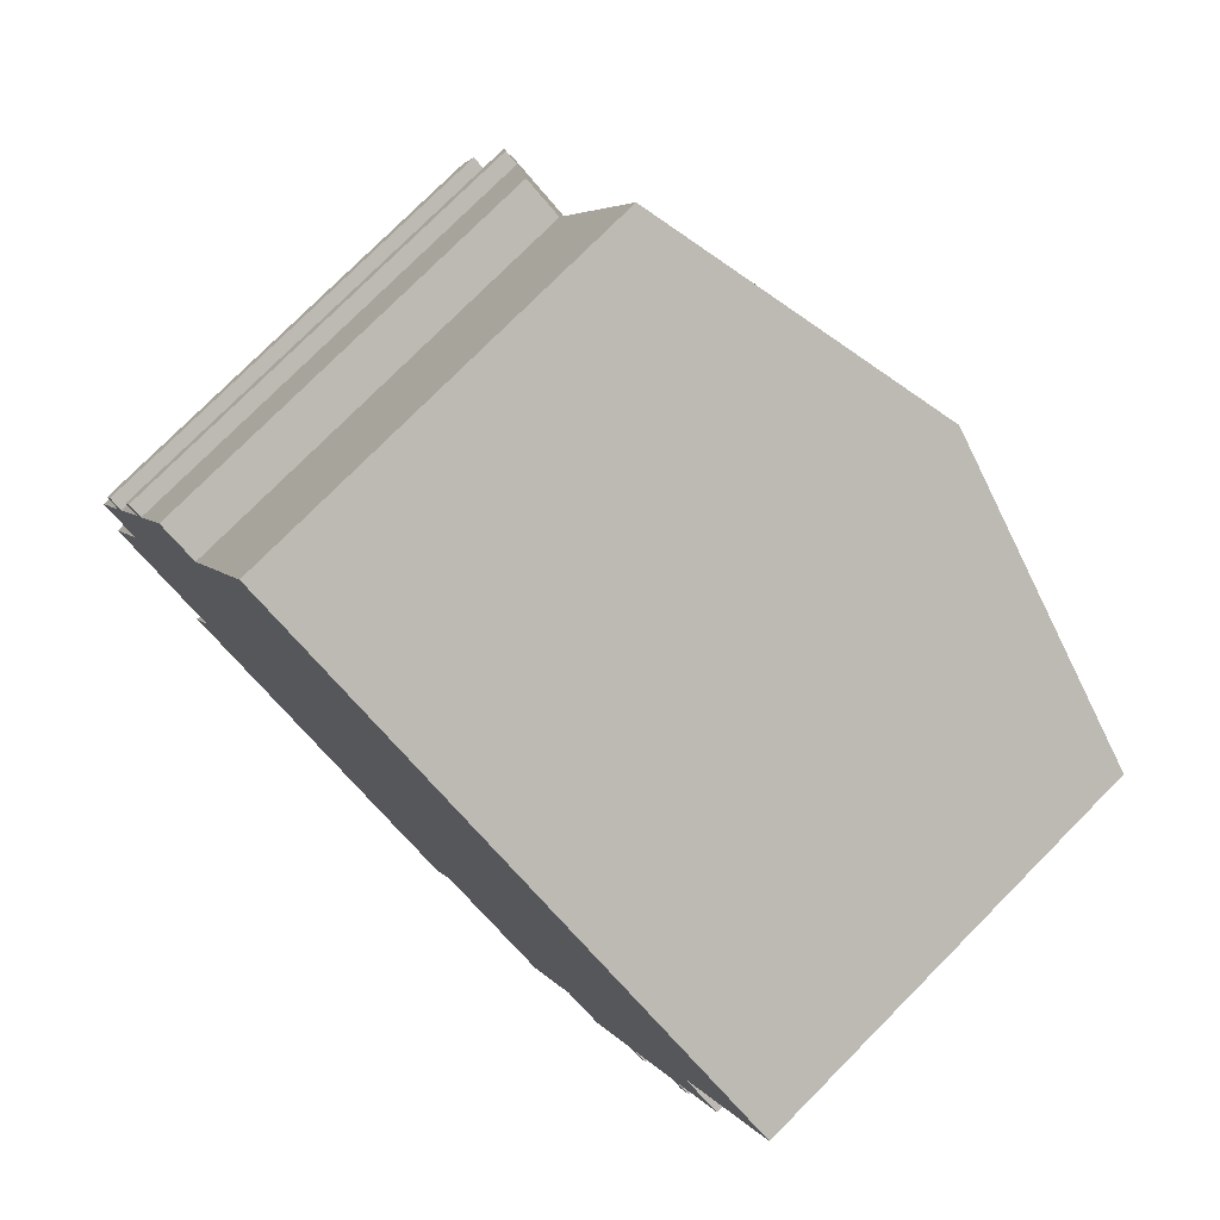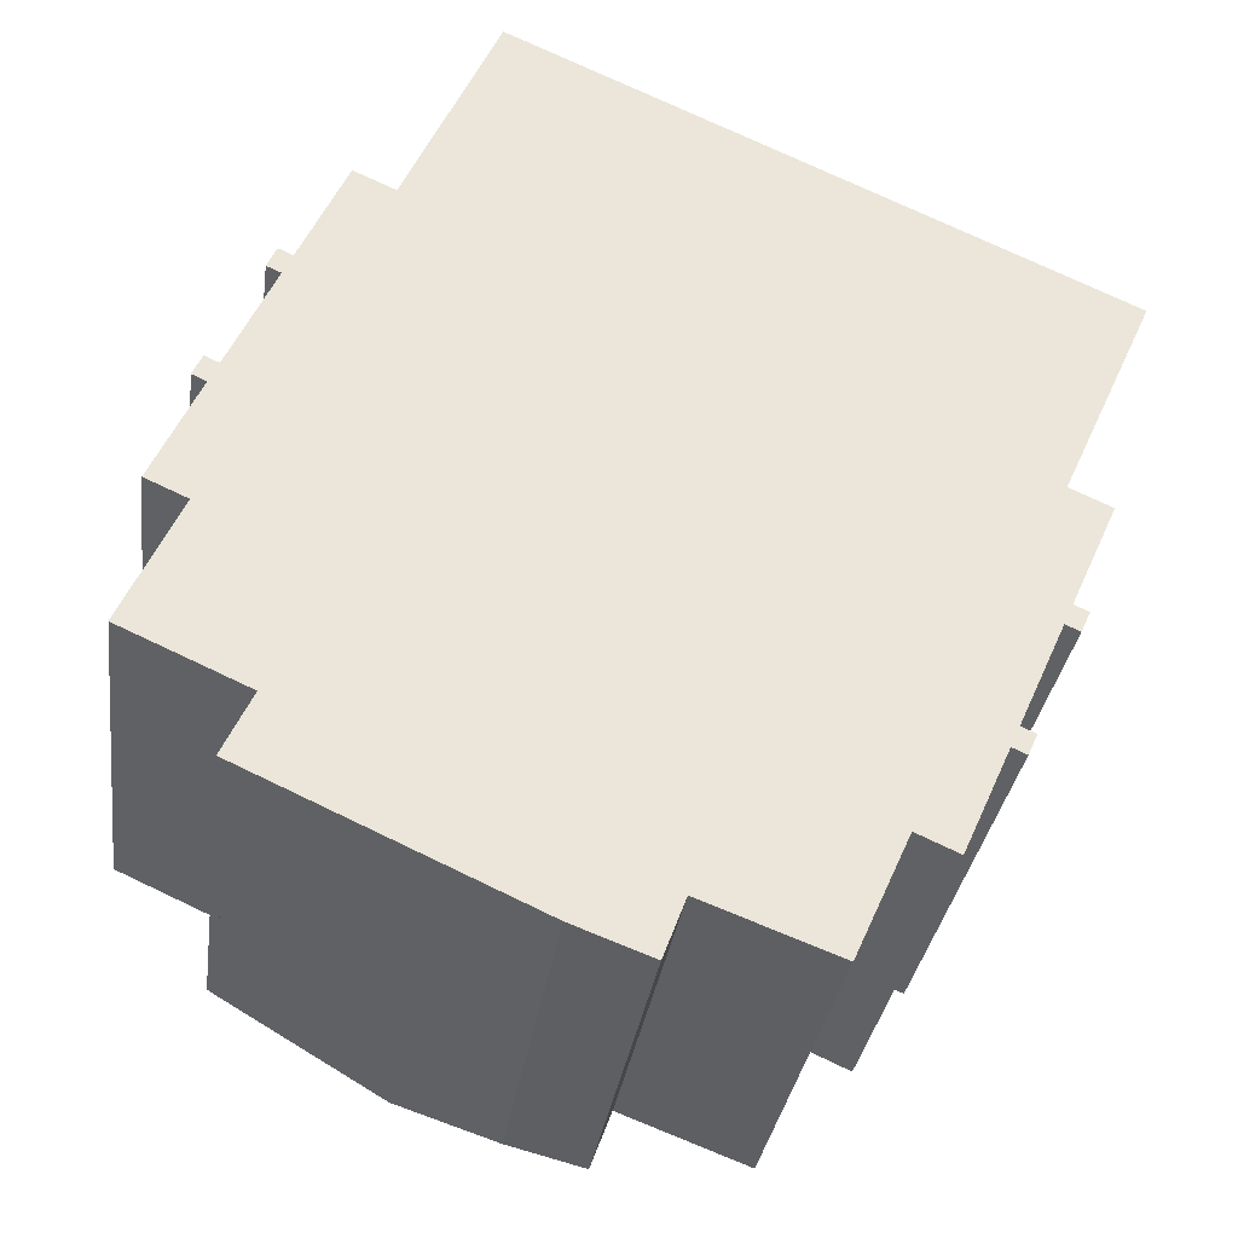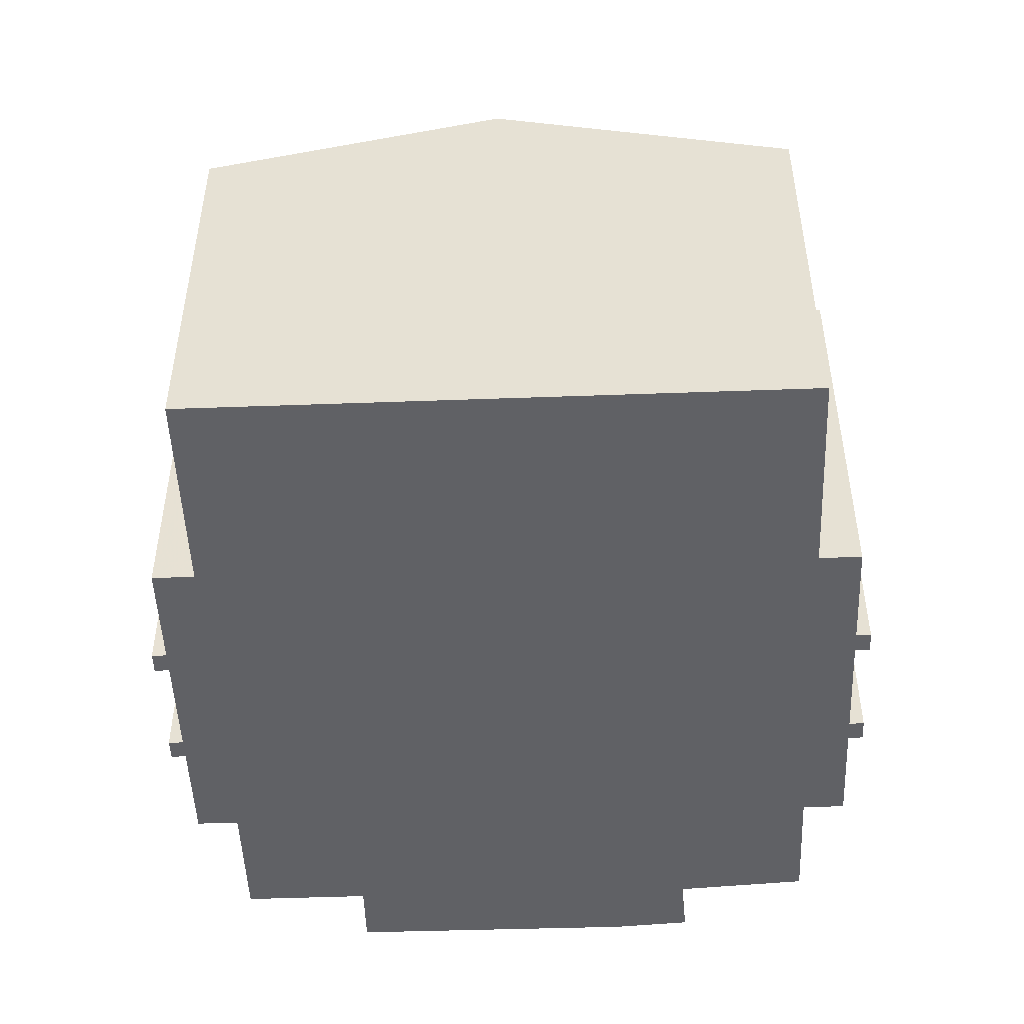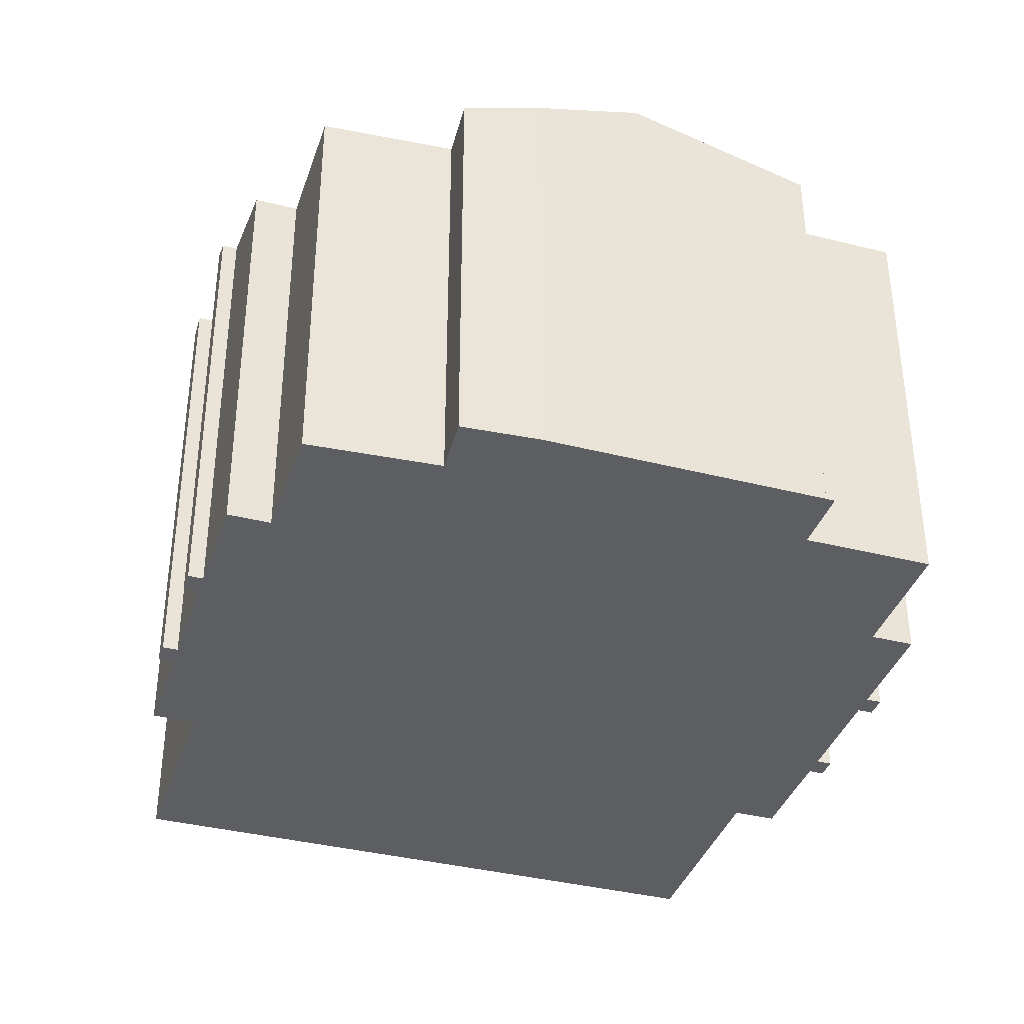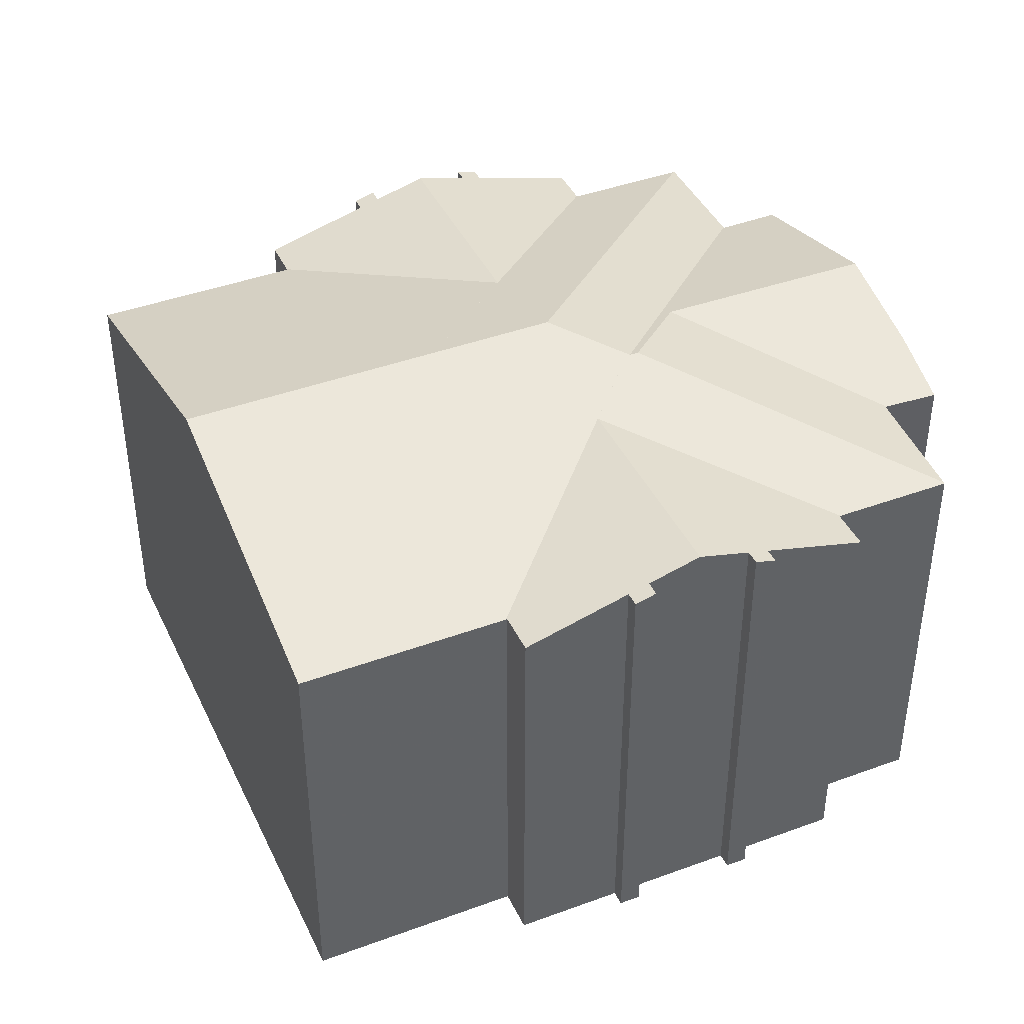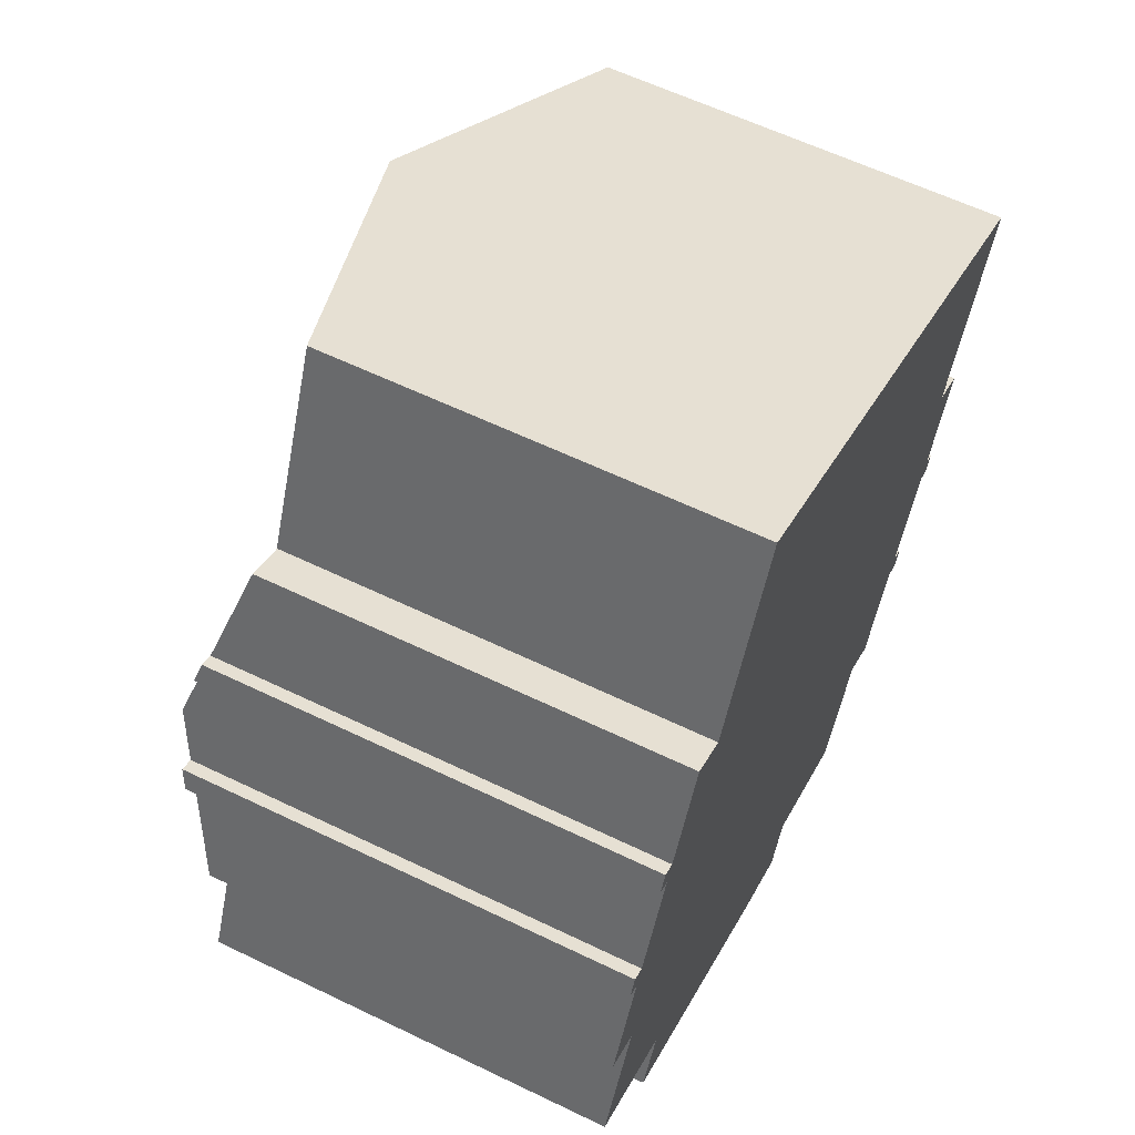
<metadata>
{"format":"obj","ext":"obj","renderer":"f3d","projection":"perspective","resolution":1024,"background":"white","views":[{"elev":77.1,"azim":44.8,"up":"+Z"},{"elev":-32.0,"azim":-7.8,"up":"+Z"},{"elev":-49.4,"azim":26.5,"up":"+Y"},{"elev":-37.8,"azim":-173.5,"up":"+Y"},{"elev":41.8,"azim":90.3,"up":"+Y"},{"elev":60.3,"azim":-63.7,"up":"+Z"}]}
</metadata>
<code>
v -3.717 -0.03383 5.521
v -3.696 -0.02969 5.529
v -3.668 -0.04405 5.461
v -3.695 -0.04405 5.471
v -3.695 -0.04413 5.471
v -3.715 -0.03959 5.465
v -3.736 -0.03334 5.475
v -3.705 -0.04251 5.462
v -3.699 -0.04413 5.46
v -3.705 -0.04251 5.462
v -3.728 -0.03338 5.562
v -3.773 -0.03337 5.582
v -3.768 -0.03651 5.592
v -3.766 -0.03777 5.597
v -3.771 -0.03651 5.594
v -3.769 -0.03777 5.598
v -3.748 -0.04406 5.614
v -3.756 -0.04406 5.618
v -3.696 -0.02969 5.531
v -3.771 -0.04344 5.491
v -3.771 -0.04344 5.491
v -3.772 -0.04397 5.492
v -3.767 -0.04397 5.504
v -3.767 -0.04405 5.504
v -3.696 -0.02958 5.532
v -3.677 -0.03336 5.539
v -3.668 -0.04413 5.461
v -3.657 -0.04413 5.486
v -3.632 -0.03337 5.518
v -3.637 -0.0365 5.508
v -3.634 -0.0365 5.506
v -3.639 -0.03776 5.503
v -3.636 -0.03776 5.502
v -3.648 -0.04405 5.482
v -3.657 -0.04405 5.486
v -3.771 -0.03651 5.594
v -3.771 -0.1354 5.594
v -3.769 -0.1354 5.598
v -3.769 -0.03777 5.598
v -3.769 -0.03777 5.598
v -3.769 -0.1354 5.598
v -3.766 -0.1354 5.597
v -3.766 -0.03777 5.597
v -3.766 -0.03777 5.597
v -3.766 -0.1354 5.597
v -3.756 -0.1354 5.618
v -3.756 -0.04406 5.618
v -3.748 -0.1354 5.614
v -3.748 -0.04397 5.614
v -3.748 -0.04406 5.614
v -3.756 -0.1354 5.618
v -3.756 -0.04406 5.618
v -3.625 -0.1354 5.533
v -3.625 -0.03777 5.533
v -3.616 -0.04406 5.555
v -3.616 -0.1354 5.555
v -3.622 -0.1354 5.532
v -3.622 -0.03777 5.532
v -3.625 -0.03777 5.533
v -3.625 -0.1354 5.533
v -3.624 -0.1354 5.528
v -3.624 -0.03651 5.528
v -3.622 -0.03777 5.532
v -3.622 -0.1354 5.532
v -3.627 -0.1354 5.529
v -3.627 -0.03651 5.529
v -3.624 -0.03651 5.528
v -3.624 -0.1354 5.528
v -3.637 -0.0365 5.508
v -3.632 -0.03337 5.518
v -3.627 -0.03651 5.529
v -3.627 -0.1354 5.529
v -3.637 -0.1354 5.508
v -3.637 -0.1354 5.508
v -3.634 -0.1354 5.506
v -3.634 -0.0365 5.506
v -3.637 -0.0365 5.508
v -3.634 -0.1354 5.506
v -3.636 -0.1354 5.502
v -3.636 -0.03776 5.502
v -3.634 -0.0365 5.506
v -3.636 -0.1354 5.502
v -3.639 -0.1354 5.503
v -3.639 -0.03776 5.503
v -3.636 -0.03776 5.502
v -3.639 -0.1354 5.503
v -3.648 -0.1354 5.482
v -3.648 -0.04405 5.482
v -3.639 -0.03776 5.503
v -3.648 -0.1354 5.482
v -3.657 -0.1354 5.486
v -3.657 -0.04405 5.486
v -3.648 -0.04405 5.482
v -3.668 -0.1354 5.461
v -3.668 -0.04413 5.461
v -3.657 -0.04413 5.486
v -3.657 -0.1354 5.486
v -3.657 -0.04405 5.486
v -3.668 -0.1354 5.461
v -3.695 -0.1354 5.471
v -3.695 -0.04405 5.471
v -3.668 -0.04405 5.461
v -3.668 -0.04413 5.461
v -3.699 -0.1354 5.46
v -3.699 -0.04413 5.46
v -3.695 -0.04413 5.471
v -3.695 -0.1354 5.471
v -3.695 -0.04405 5.471
v -3.705 -0.1354 5.462
v -3.705 -0.04251 5.462
v -3.699 -0.04413 5.46
v -3.699 -0.1354 5.46
v -3.705 -0.1354 5.462
v -3.705 -0.04251 5.462
v -3.705 -0.04251 5.462
v -3.705 -0.1354 5.462
v -3.715 -0.1354 5.465
v -3.771 -0.1354 5.491
v -3.771 -0.04344 5.491
v -3.771 -0.04344 5.491
v -3.771 -0.1354 5.491
v -3.771 -0.1354 5.491
v -3.772 -0.04397 5.492
v -3.771 -0.04344 5.491
v -3.771 -0.1354 5.491
v -3.772 -0.1354 5.492
v -3.767 -0.04397 5.504
v -3.772 -0.04397 5.492
v -3.772 -0.1354 5.492
v -3.767 -0.1354 5.504
v -3.792 -0.1354 5.516
v -3.792 -0.04405 5.516
v -3.767 -0.04405 5.504
v -3.767 -0.1354 5.504
v -3.767 -0.04397 5.504
v -3.792 -0.04405 5.516
v -3.792 -0.1354 5.516
v -3.781 -0.1354 5.542
v -3.781 -0.04397 5.542
v -3.792 -0.04397 5.516
v -3.789 -0.1354 5.545
v -3.789 -0.04405 5.545
v -3.781 -0.04405 5.542
v -3.781 -0.1354 5.542
v -3.781 -0.04397 5.542
v -3.789 -0.04405 5.545
v -3.789 -0.1354 5.545
v -3.779 -0.1354 5.567
v -3.779 -0.03776 5.567
v -3.779 -0.03776 5.567
v -3.779 -0.1354 5.567
v -3.782 -0.1354 5.568
v -3.782 -0.03776 5.568
v -3.782 -0.03776 5.568
v -3.782 -0.1354 5.568
v -3.781 -0.1354 5.572
v -3.781 -0.03651 5.572
v -3.781 -0.03651 5.572
v -3.781 -0.1354 5.572
v -3.778 -0.1354 5.571
v -3.778 -0.03651 5.571
v -3.778 -0.1354 5.571
v -3.768 -0.1354 5.592
v -3.768 -0.03651 5.592
v -3.773 -0.03337 5.582
v -3.778 -0.03651 5.571
v -3.768 -0.03651 5.592
v -3.768 -0.1354 5.592
v -3.771 -0.1354 5.594
v -3.771 -0.03651 5.594
v -3.748 -0.1354 5.614
v -3.729 -0.1354 5.657
v -3.729 -0.04397 5.657
v -3.748 -0.04397 5.614
v -3.667 -0.02587 5.629
v -3.691 -0.02587 5.576
v -3.691 -0.02587 5.576
v -3.703 -0.02587 5.55
v -3.696 -0.02958 5.532
v -3.624 -0.04406 5.559
v -3.624 -0.04413 5.559
v -3.616 -0.1354 5.555
v -3.616 -0.04406 5.555
v -3.624 -0.04406 5.559
v -3.624 -0.1354 5.559
v -3.781 -0.1354 5.572
v -3.782 -0.1354 5.568
v -3.779 -0.1354 5.567
v -3.789 -0.1354 5.545
v -3.781 -0.1354 5.542
v -3.778 -0.1354 5.571
v -3.769 -0.1354 5.598
v -3.771 -0.1354 5.594
v -3.768 -0.1354 5.592
v -3.792 -0.1354 5.516
v -3.767 -0.1354 5.504
v -3.772 -0.1354 5.492
v -3.771 -0.1354 5.491
v -3.766 -0.1354 5.597
v -3.756 -0.1354 5.618
v -3.748 -0.1354 5.614
v -3.729 -0.1354 5.657
v -3.715 -0.1354 5.465
v -3.699 -0.1354 5.46
v -3.695 -0.1354 5.471
v -3.668 -0.1354 5.461
v -3.657 -0.1354 5.486
v -3.648 -0.1354 5.482
v -3.639 -0.1354 5.503
v -3.637 -0.1354 5.508
v -3.636 -0.1354 5.502
v -3.634 -0.1354 5.506
v -3.627 -0.1354 5.529
v -3.625 -0.1354 5.533
v -3.624 -0.1354 5.559
v -3.624 -0.1354 5.528
v -3.622 -0.1354 5.532
v -3.616 -0.1354 5.555
v -3.605 -0.1354 5.601
v -3.605 -0.04413 5.601
v -3.667 -0.02587 5.629
v -3.729 -0.04397 5.657
v -3.729 -0.1354 5.657
v -3.605 -0.1354 5.601
v -3.624 -0.1354 5.559
v -3.624 -0.04406 5.559
v -3.624 -0.04413 5.559
v -3.605 -0.1354 5.601
v -3.605 -0.04413 5.601
f 1 2 3
f 1 3 4
f 5 1 4
f 1 6 7
f 1 8 6
f 9 10 8
f 9 8 5
f 1 5 8
f 11 12 13
f 11 13 14
f 14 13 15
f 16 14 15
f 17 11 14
f 17 14 18
f 1 19 2
f 1 7 20
f 20 21 22
f 20 22 23
f 1 20 23
f 19 1 23
f 24 19 23
f 19 25 26
f 2 19 26
f 3 2 26
f 27 3 28
f 28 3 26
f 26 29 30
f 30 31 32
f 26 30 32
f 33 32 31
f 32 34 35
f 26 32 35
f 28 26 35
f 36 37 38
f 36 38 39
f 40 41 42
f 40 42 43
f 44 45 46
f 44 46 47
f 48 49 50
f 48 50 51
f 51 50 52
f 53 54 55
f 53 55 56
f 57 58 59
f 57 59 60
f 61 62 63
f 61 63 64
f 65 66 67
f 65 67 68
f 69 70 71
f 69 71 72
f 69 72 73
f 74 75 76
f 74 76 77
f 78 79 80
f 78 80 81
f 82 83 84
f 82 84 85
f 86 87 88
f 86 88 89
f 90 91 92
f 90 92 93
f 94 95 96
f 94 96 97
f 97 96 98
f 99 100 101
f 99 101 102
f 99 102 103
f 104 105 106
f 104 106 107
f 107 106 108
f 109 110 111
f 109 111 112
f 113 114 115
f 113 115 116
f 117 6 8
f 117 8 113
f 7 6 117
f 7 117 118
f 7 118 20
f 119 120 121
f 119 121 122
f 123 124 125
f 123 125 126
f 127 128 129
f 127 129 130
f 131 132 133
f 131 133 134
f 134 133 135
f 136 137 138
f 136 138 139
f 136 139 140
f 141 142 143
f 141 143 144
f 144 143 145
f 146 147 148
f 146 148 149
f 150 151 152
f 150 152 153
f 154 155 156
f 154 156 157
f 158 159 160
f 158 160 161
f 162 163 164
f 162 164 165
f 162 165 166
f 167 168 169
f 167 169 170
f 171 172 173
f 171 173 174
f 175 176 11
f 173 175 11
f 49 173 11
f 17 49 11
f 11 176 177
f 161 12 11
f 149 157 161
f 149 161 11
f 153 157 149
f 142 149 143
f 143 149 11
f 143 11 177
f 178 140 139
f 177 178 139
f 143 177 139
f 179 25 19
f 140 178 179
f 140 179 19
f 132 140 24
f 24 140 19
f 26 25 179
f 66 29 26
f 54 62 66
f 54 66 26
f 58 62 54
f 180 55 54
f 180 54 26
f 181 180 26
f 181 26 179
f 182 183 184
f 182 184 185
f 186 187 188
f 188 189 190
f 191 186 188
f 191 188 190
f 192 193 194
f 194 191 190
f 190 195 196
f 194 190 196
f 196 197 198
f 199 192 194
f 199 194 196
f 200 199 196
f 201 200 196
f 202 201 196
f 196 198 203
f 202 196 203
f 202 203 204
f 202 204 205
f 202 205 206
f 202 206 207
f 202 207 208
f 202 208 209
f 202 209 210
f 210 209 211
f 212 210 211
f 202 210 213
f 202 213 214
f 202 214 215
f 214 213 216
f 217 214 216
f 218 215 214
f 219 202 215
f 220 221 222
f 220 222 223
f 220 223 224
f 177 176 175
f 178 177 175
f 179 178 175
f 181 179 220
f 220 179 175
f 225 226 227
f 225 227 228
f 228 227 229

</code>
